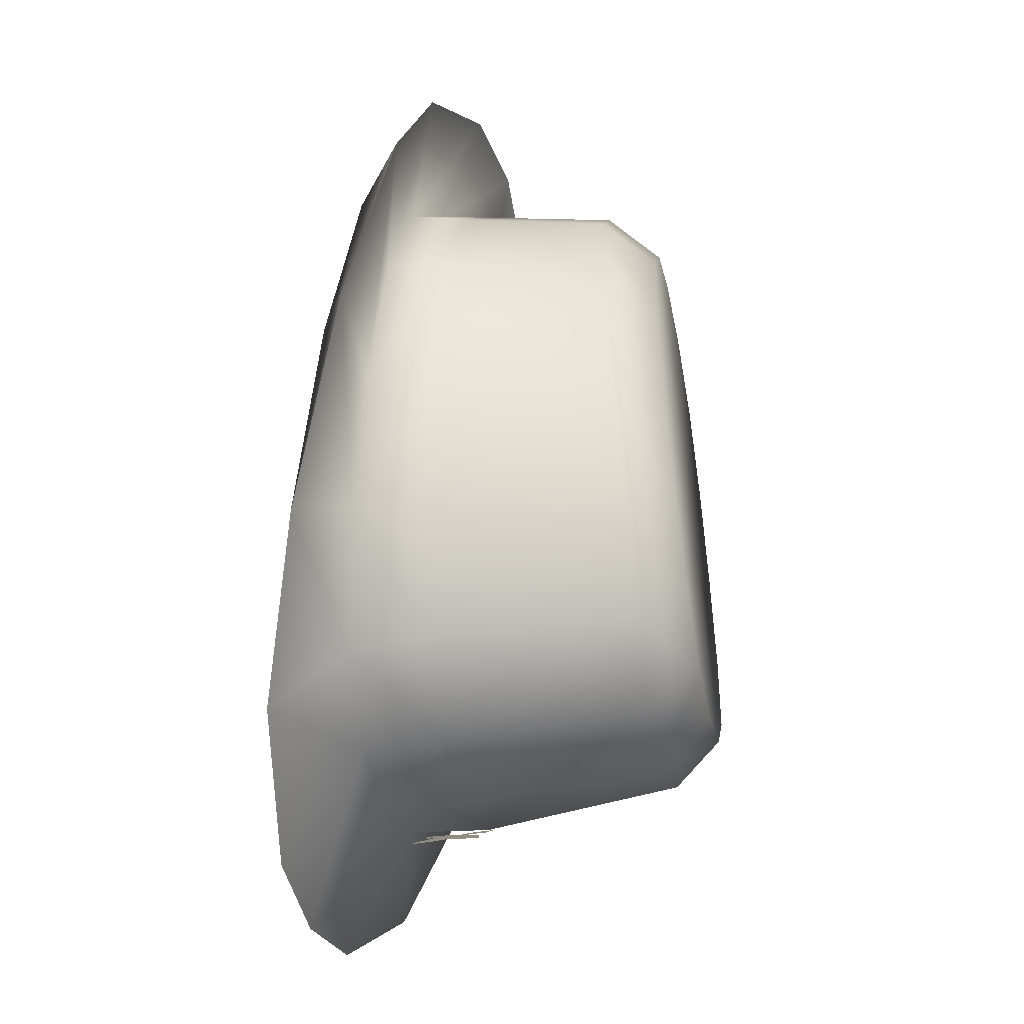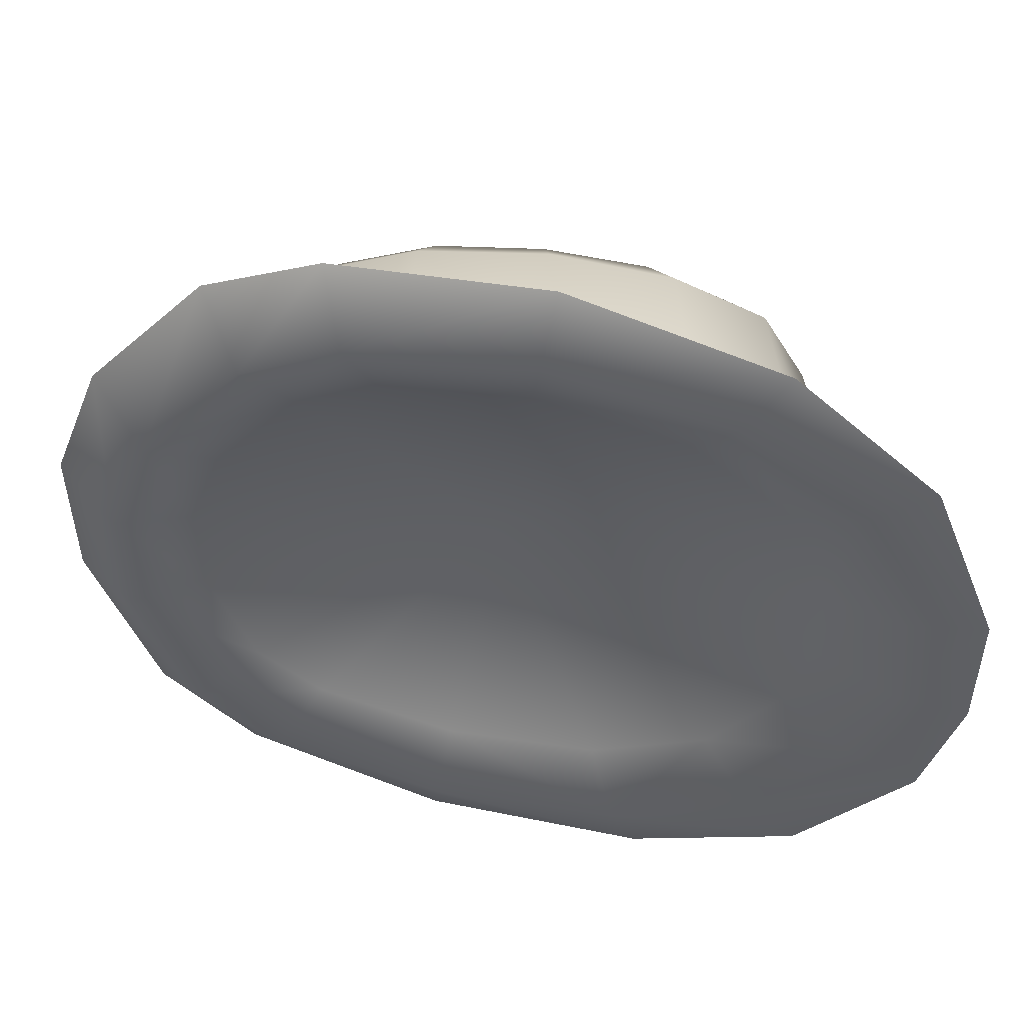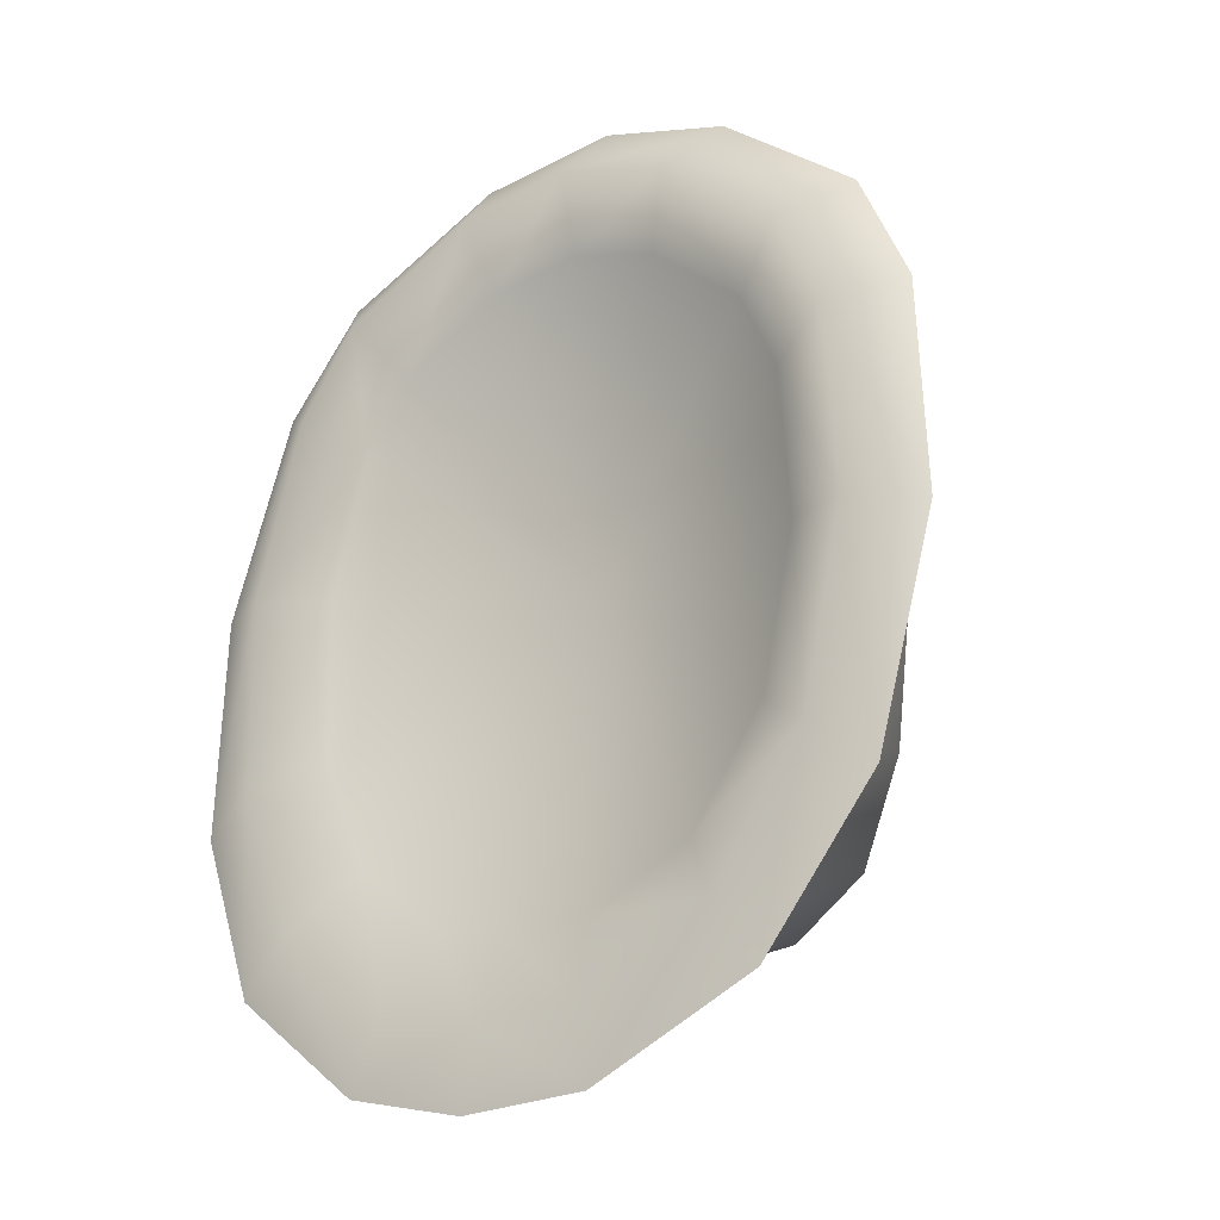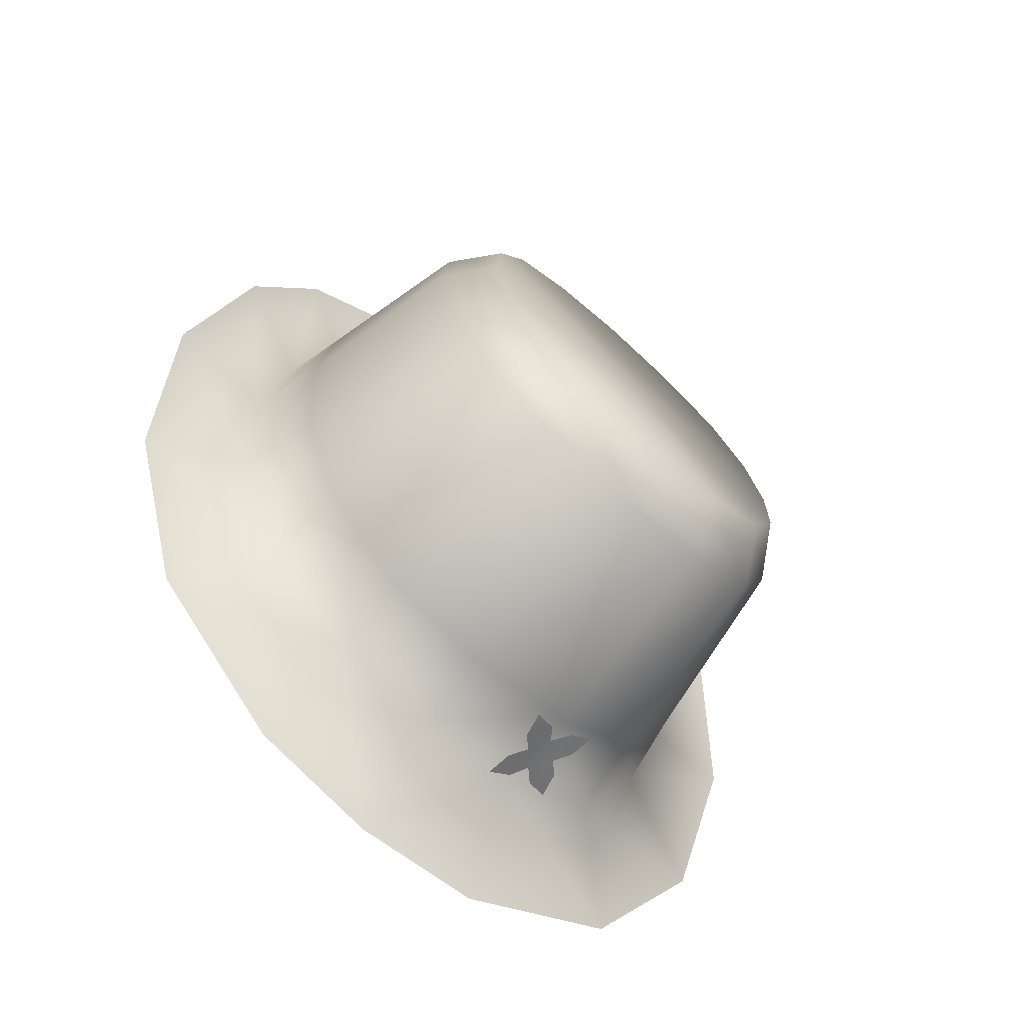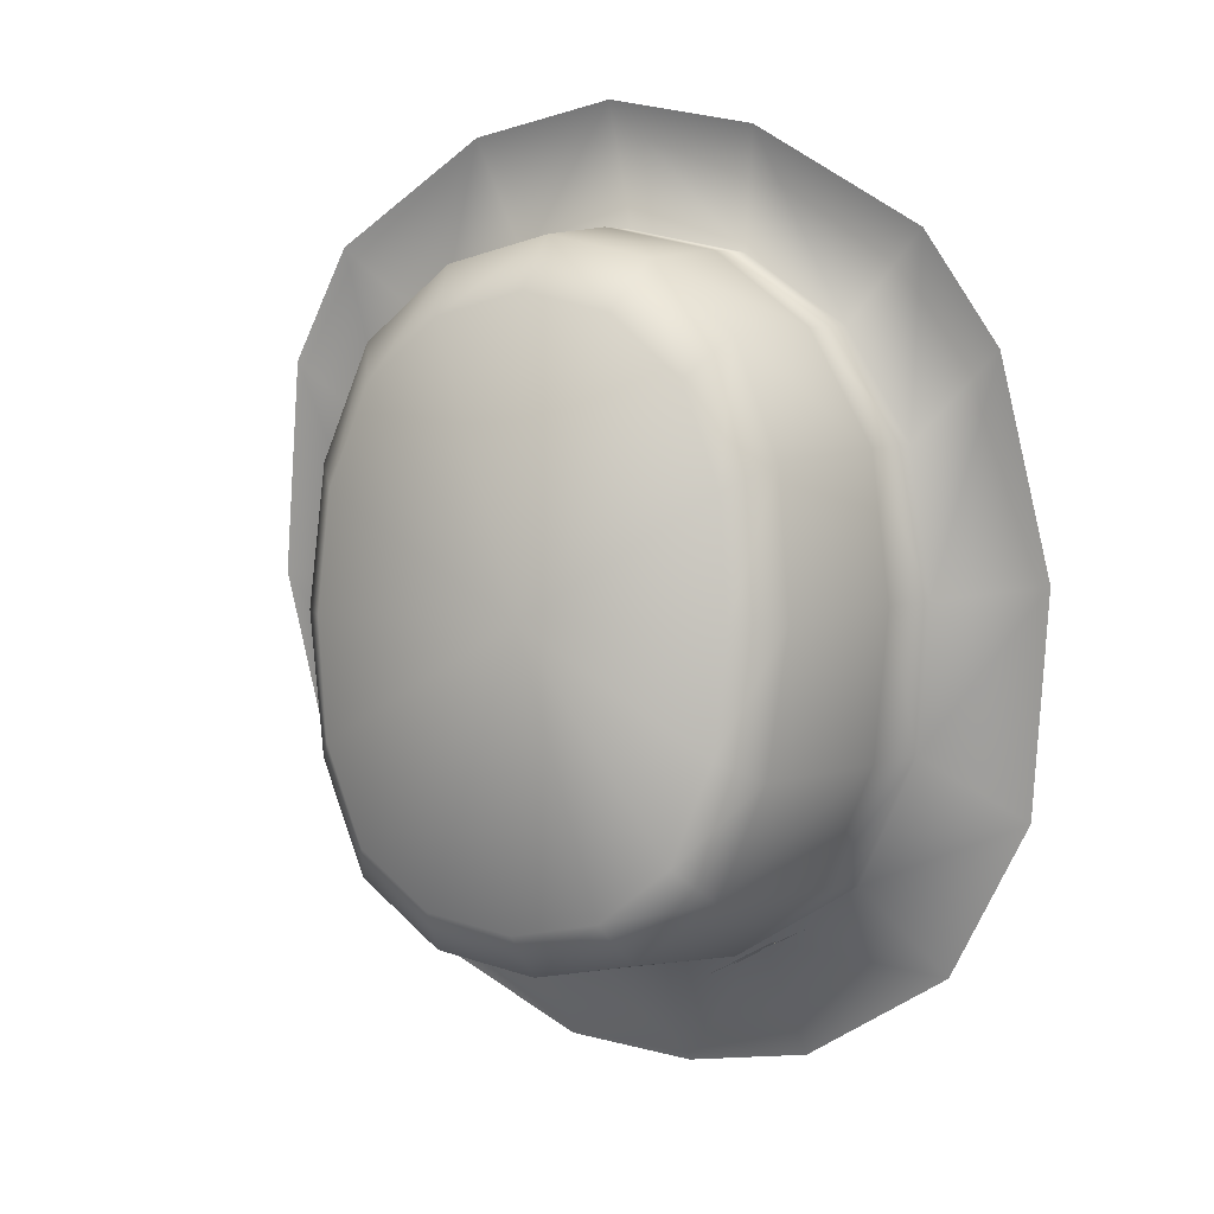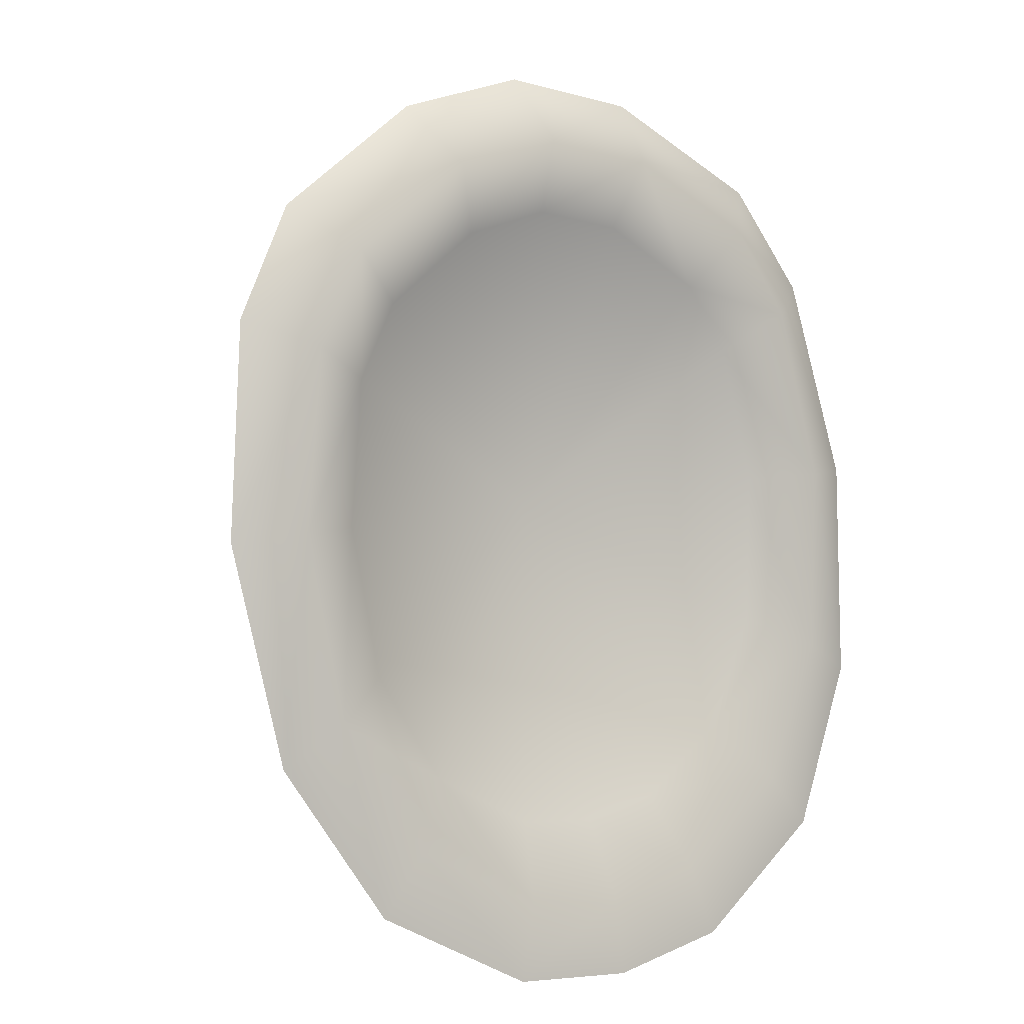
<metadata>
{"format":"obj","ext":"obj","renderer":"f3d","projection":"perspective","resolution":1024,"background":"white","views":[{"elev":-31.1,"azim":-79.1,"up":"+Y"},{"elev":-42.5,"azim":-99.4,"up":"+Z"},{"elev":-13.1,"azim":-143.4,"up":"+Y"},{"elev":-71.6,"azim":-41.8,"up":"+Y"},{"elev":3.2,"azim":23.7,"up":"+Y"},{"elev":9.9,"azim":145.2,"up":"+Y"}]}
</metadata>
<code>
g SeparateMesh_Avatar_Male_Size02_HugoVlad_Model_HugoVlad_Hat_LOD2
v 0.08117 0.05288 1.76
v 0.08595 0.05401 1.738
v 0.09106 0.008278 1.734
v 0.08547 0.007547 1.756
v 0.06305 0.08757 1.763
v 0.06732 0.08879 1.742
v 0.07066 0.04875 1.809
v 0.05712 0.08363 1.807
v 0.07465 0.005478 1.81
v 0.03462 0.1103 1.765
v 0.03652 0.111 1.744
v 0.0002283 0.1181 1.765
v 0.0002291 0.1189 1.745
v 0.0315 0.1055 1.805
v 0.0002273 0.1131 1.805
v 0.03565 -0.09883 1.749
v 0.03407 -0.09828 1.722
v 0.0002305 -0.1036 1.721
v 0.000229 -0.105 1.748
v 0.06337 -0.07644 1.751
v 0.0665 -0.07925 1.725
v 0.03078 -0.09062 1.815
v 0.05527 -0.07182 1.814
v 0.0002271 -0.09635 1.815
v 0.08587 -0.0384 1.729
v 0.08004 -0.03892 1.753
v 0.06906 -0.03787 1.813
v 0.09413 0.1158 1.754
v 0.1151 0.08102 1.747
v 0.08595 0.05401 1.738
v 0.06732 0.08879 1.742
v 0.09106 0.008278 1.734
v 0.08595 0.05401 1.738
v 0.1151 0.08102 1.747
v 0.127 0.01316 1.734
v 0.03652 0.111 1.744
v 0.0002291 0.1189 1.745
v 0.0002284 0.1557 1.762
v 0.04477 0.1468 1.76
v 0.06732 0.08879 1.742
v 0.04477 0.1468 1.76
v 0.09413 0.1158 1.754
v 0.0002317 -0.144 1.697
v 0.0002305 -0.1036 1.721
v 0.03407 -0.09828 1.722
v 0.04085 -0.1384 1.699
v 0.118 -0.05812 1.719
v 0.08936 -0.1089 1.707
v 0.0665 -0.07925 1.725
v 0.08587 -0.0384 1.729
v 0.04822 0.07108 1.823
v 0.0002267 0.004652 1.826
v 0.02667 0.08974 1.822
v 0.0002268 0.09623 1.822
v 0.0002268 -0.08197 1.83
v 0.02644 -0.07711 1.83
v 0.04752 -0.06071 1.829
v 0.05929 -0.03115 1.828
v 0.06288 0.005081 1.826
v 0.05982 0.04119 1.825
v 0.05982 0.04119 1.825
v 0.04822 0.07108 1.823
v 0.06288 0.005081 1.826
v 0.02667 0.08974 1.822
v 0.0002268 0.09623 1.822
v 0.02644 -0.07711 1.83
v 0.04752 -0.06071 1.829
v 0.0002268 -0.08197 1.83
v 0.05929 -0.03115 1.828
v 0.08936 -0.1089 1.707
v 0.04085 -0.1384 1.699
v 0.08587 -0.0384 1.729
v 0.127 0.01316 1.734
v 0.118 -0.05812 1.719
v -0.08071 0.05306 1.76
v -0.08501 0.007935 1.756
v -0.09059 0.008389 1.734
v -0.08549 0.05412 1.738
v -0.06686 0.08879 1.742
v -0.06259 0.08757 1.763
v -0.05666 0.08363 1.807
v -0.0702 0.04889 1.809
v -0.07419 0.005812 1.81
v -0.03416 0.1103 1.765
v -0.03606 0.111 1.744
v 0.0002291 0.1189 1.745
v 0.0002283 0.1181 1.765
v 0.0002273 0.1131 1.805
v -0.03104 0.1055 1.805
v -0.0352 -0.09884 1.749
v -0.03362 -0.09828 1.722
v -0.06604 -0.0792 1.725
v -0.06292 -0.07577 1.751
v -0.05482 -0.07136 1.814
v -0.03034 -0.09062 1.815
v -0.08541 -0.0384 1.729
v -0.0796 -0.03839 1.753
v -0.06862 -0.03724 1.813
v -0.08549 0.05412 1.738
v -0.1147 0.08102 1.747
v -0.09366 0.1158 1.754
v -0.06686 0.08879 1.742
v -0.09059 0.008389 1.734
v -0.1266 0.01315 1.734
v -0.1147 0.08102 1.747
v -0.08549 0.05412 1.738
v 0.0002284 0.1557 1.762
v 0.0002291 0.1189 1.745
v -0.03606 0.111 1.744
v -0.04431 0.1468 1.76
v -0.06686 0.08879 1.742
v -0.09366 0.1158 1.754
v -0.04431 0.1468 1.76
v -0.03362 -0.09828 1.722
v 0.0002305 -0.1036 1.721
v 0.0002317 -0.144 1.697
v -0.04039 -0.1384 1.699
v -0.08541 -0.0384 1.729
v -0.1175 -0.05812 1.719
v -0.1266 0.01315 1.734
v -0.06604 -0.0792 1.725
v -0.0889 -0.1089 1.707
v -0.1175 -0.05812 1.719
v -0.08541 -0.0384 1.729
v -0.04777 0.07108 1.823
v -0.02621 0.08974 1.822
v -0.02599 -0.07708 1.83
v -0.04707 -0.06039 1.829
v -0.05883 -0.03074 1.828
v -0.06242 0.005318 1.826
v -0.05936 0.04131 1.825
v -0.04777 0.07108 1.823
v -0.05936 0.04131 1.825
v -0.06242 0.005318 1.826
v 0.0002268 0.09623 1.822
v -0.02621 0.08974 1.822
v -0.04707 -0.06039 1.829
v -0.02599 -0.07708 1.83
v -0.05883 -0.03074 1.828
v -0.04039 -0.1384 1.699
v -0.0889 -0.1089 1.707
v 0.07843 0.102 1.734
v 0.06212 0.08379 1.742
v 0.07578 0.06034 1.74
v 0.09562 0.07288 1.731
v 0.0002294 0.1359 1.739
v 0.0002292 0.1114 1.746
v 0.02966 0.1053 1.745
v 0.03726 0.1284 1.738
v 0.0002317 -0.1186 1.702
v 0.03375 -0.1143 1.703
v 0.02686 -0.09108 1.718
v 0.0002311 -0.09444 1.717
v 0.09869 -0.04585 1.715
v 0.07811 -0.03549 1.727
v 0.05867 -0.07129 1.721
v 0.07407 -0.08985 1.707
v 0.1151 0.08102 1.747
v 0.09413 0.1158 1.754
v 0.07843 0.102 1.734
v 0.09562 0.07288 1.731
v 0.03726 0.1284 1.738
v 0.04477 0.1468 1.76
v 0.0002284 0.1557 1.762
v 0.0002294 0.1359 1.739
v 0.04085 -0.1384 1.699
v 0.03375 -0.1143 1.703
v 0.0002317 -0.1186 1.702
v 0.0002317 -0.144 1.697
v 0.1059 0.0152 1.723
v 0.127 0.01316 1.734
v 0.08936 -0.1089 1.707
v 0.07407 -0.08985 1.707
v 0.118 -0.05812 1.719
v 0.09869 -0.04585 1.715
v 0.1059 0.0152 1.723
v 0.08376 0.01373 1.733
v -0.09516 0.0729 1.731
v -0.07532 0.06036 1.74
v -0.06166 0.08379 1.742
v -0.07797 0.102 1.734
v -0.0368 0.1284 1.738
v -0.0292 0.1052 1.745
v -0.1147 0.08102 1.747
v -0.09516 0.0729 1.731
v -0.07797 0.102 1.734
v -0.09366 0.1158 1.754
v -0.0368 0.1284 1.738
v -0.04431 0.1468 1.76
v -0.0333 -0.1143 1.703
v -0.04039 -0.1384 1.699
v -0.1266 0.01315 1.734
v -0.1054 0.01519 1.723
v -0.07362 -0.08985 1.707
v -0.0889 -0.1089 1.707
v -0.09823 -0.04585 1.715
v -0.1175 -0.05812 1.719
v -0.1054 0.01519 1.723
v -0.0833 0.01373 1.733
v -0.09823 -0.04585 1.715
v -0.07764 -0.03549 1.727
v -0.07362 -0.08985 1.707
v -0.0333 -0.1143 1.703
v -0.0264 -0.09109 1.718
v -0.05822 -0.07129 1.721
v 0.0002673 0.00991 1.758
v 0.04045 -0.09761 1.746
v 0.04716 -0.09392 1.749
v 0.04614 -0.09478 1.741
v 0.04237 -0.09699 1.736
v 0.03651 -0.09954 1.742
v 0.03219 -0.1025 1.735
v 0.03734 -0.09953 1.73
v 0.04679 -0.09477 1.732
v 0.04897 -0.0939 1.724
v 0.04197 -0.0976 1.725
v 0.03408 -0.1018 1.725
v 0.02735 -0.1055 1.723
v 0.02841 -0.1047 1.731
v 0.02795 -0.1047 1.74
v 0.02594 -0.1055 1.747
v 0.03282 -0.1018 1.746
g SeparateMesh_Avatar_Male_Size02_HugoVlad_Model_HugoVlad_Hat_LOD2_0
f 3 2 1
f 4 3 1
f 5 1 2
f 6 5 2
f 8 7 1
f 5 8 1
f 4 1 7
f 9 4 7
f 6 11 10
f 5 6 10
f 12 10 11
f 13 12 11
f 15 14 10
f 12 15 10
f 5 10 14
f 8 5 14
f 18 17 16
f 19 18 16
f 21 20 16
f 17 21 16
f 23 22 16
f 20 23 16
f 19 16 22
f 24 19 22
f 20 21 25
f 26 20 25
f 4 26 25
f 3 4 25
f 9 27 26
f 4 9 26
f 23 20 26
f 27 23 26
f 30 29 28
f 31 30 28
f 34 33 32
f 35 34 32
f 38 37 36
f 39 38 36
f 41 36 40
f 42 41 40
f 45 44 43
f 46 45 43
f 49 48 47
f 50 49 47
f 53 52 51
f 54 52 53
f 56 52 55
f 57 52 56
f 58 52 57
f 59 52 58
f 60 52 59
f 51 52 60
f 61 7 8
f 62 61 8
f 63 9 7
f 61 63 7
f 64 14 15
f 65 64 15
f 62 8 14
f 64 62 14
f 66 22 23
f 67 66 23
f 24 22 66
f 68 24 66
f 69 27 9
f 63 69 9
f 67 23 27
f 69 67 27
f 70 49 45
f 71 70 45
f 73 32 72
f 74 73 72
f 77 76 75
f 78 77 75
f 80 79 78
f 75 80 78
f 81 80 75
f 82 81 75
f 76 83 82
f 75 76 82
f 79 80 84
f 85 79 84
f 87 86 85
f 84 87 85
f 88 87 84
f 89 88 84
f 80 81 89
f 84 80 89
f 18 19 90
f 91 18 90
f 90 93 92
f 91 90 92
f 94 93 90
f 95 94 90
f 19 24 95
f 90 19 95
f 96 92 93
f 97 96 93
f 76 77 96
f 97 76 96
f 83 76 97
f 98 83 97
f 97 93 94
f 98 97 94
f 101 100 99
f 102 101 99
f 105 104 103
f 106 105 103
f 109 108 107
f 110 109 107
f 113 112 111
f 109 113 111
f 116 115 114
f 117 116 114
f 120 119 118
f 103 120 118
f 123 122 121
f 124 123 121
f 52 126 125
f 52 54 126
f 52 127 55
f 52 128 127
f 52 129 128
f 52 130 129
f 52 131 130
f 52 125 131
f 133 132 81
f 82 133 81
f 134 133 82
f 83 134 82
f 136 135 88
f 89 136 88
f 132 136 89
f 81 132 89
f 138 137 94
f 95 138 94
f 24 68 138
f 95 24 138
f 139 134 83
f 98 139 83
f 137 139 98
f 94 137 98
f 141 140 114
f 121 141 114
f 144 143 142
f 145 144 142
f 148 147 146
f 149 148 146
f 143 148 149
f 142 143 149
f 152 151 150
f 153 152 150
f 156 155 154
f 157 156 154
f 160 159 158
f 161 160 158
f 159 160 162
f 163 159 162
f 165 164 163
f 162 165 163
f 168 167 166
f 169 168 166
f 171 170 161
f 158 171 161
f 173 172 166
f 167 173 166
f 175 174 172
f 173 175 172
f 174 175 170
f 171 174 170
f 177 176 154
f 155 177 154
f 156 157 151
f 152 156 151
f 180 179 178
f 181 180 178
f 147 183 182
f 146 147 182
f 186 185 184
f 187 186 184
f 187 189 188
f 186 187 188
f 165 188 189
f 164 165 189
f 191 190 168
f 169 191 168
f 192 184 185
f 193 192 185
f 194 190 191
f 195 194 191
f 196 194 195
f 197 196 195
f 193 196 197
f 192 193 197
f 179 199 198
f 178 179 198
f 199 201 200
f 198 199 200
f 204 203 202
f 205 204 202
f 206 143 144
f 206 147 148
f 206 148 143
f 206 152 153
f 206 155 156
f 144 145 176
f 177 144 176
f 206 177 155
f 206 156 152
f 206 179 180
f 206 183 147
f 180 181 182
f 183 180 182
f 153 150 203
f 204 153 203
f 205 202 200
f 201 205 200
f 206 199 179
f 206 201 199
f 206 204 205
f 177 206 144
f 183 206 180
f 204 206 153
f 201 206 205
f 209 208 207
f 207 211 210
f 209 207 210
f 213 211 212
f 216 215 214
f 214 210 213
f 216 214 213
f 219 218 217
f 217 213 212
f 219 217 212
f 222 221 220
f 220 212 211
f 222 220 211
f 210 211 213

</code>
